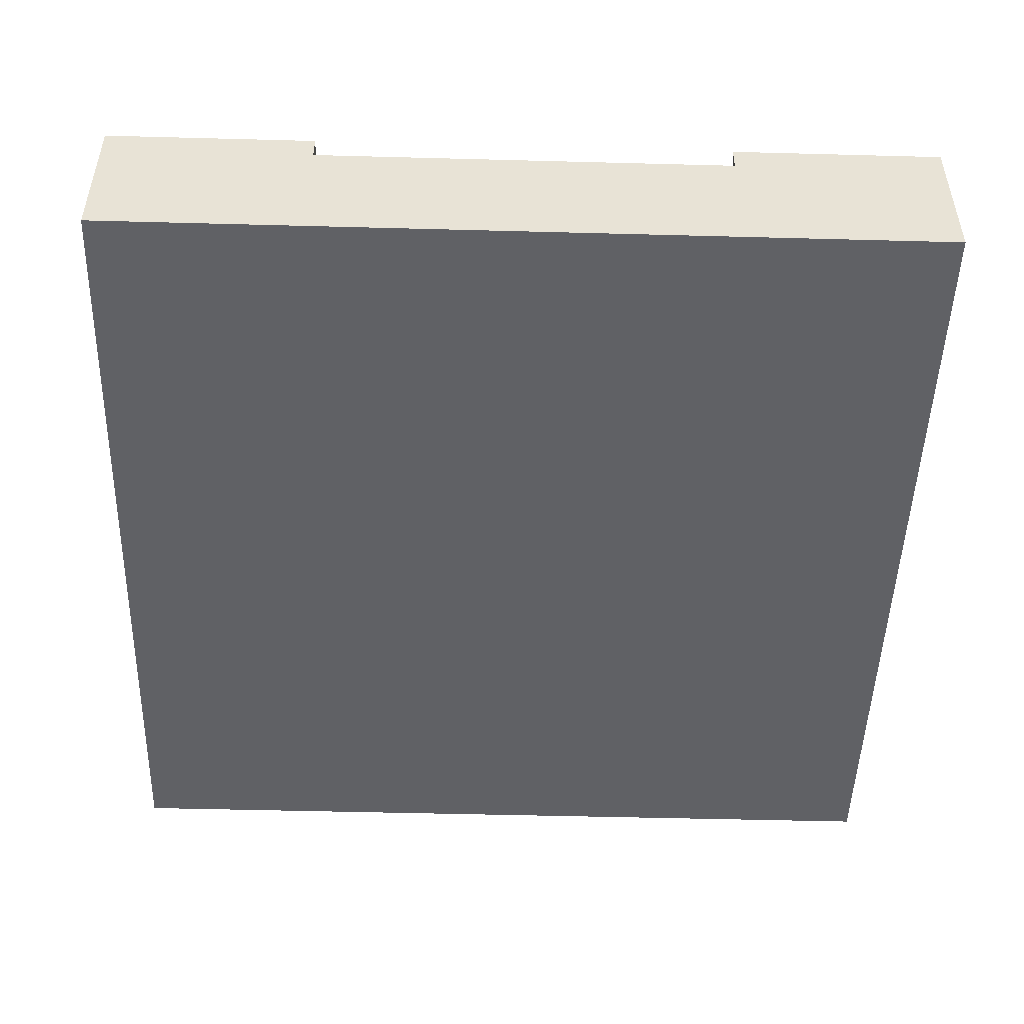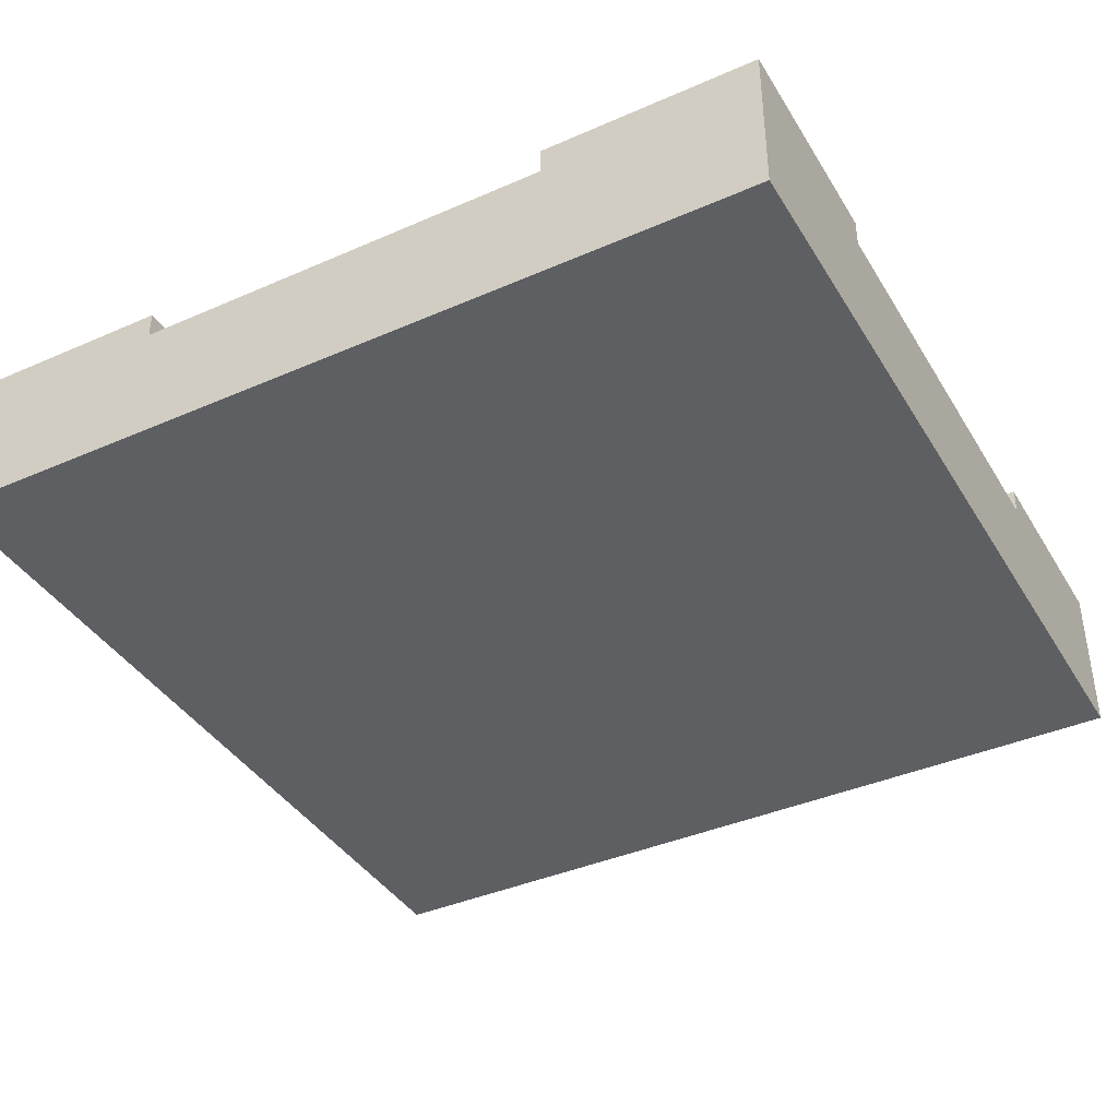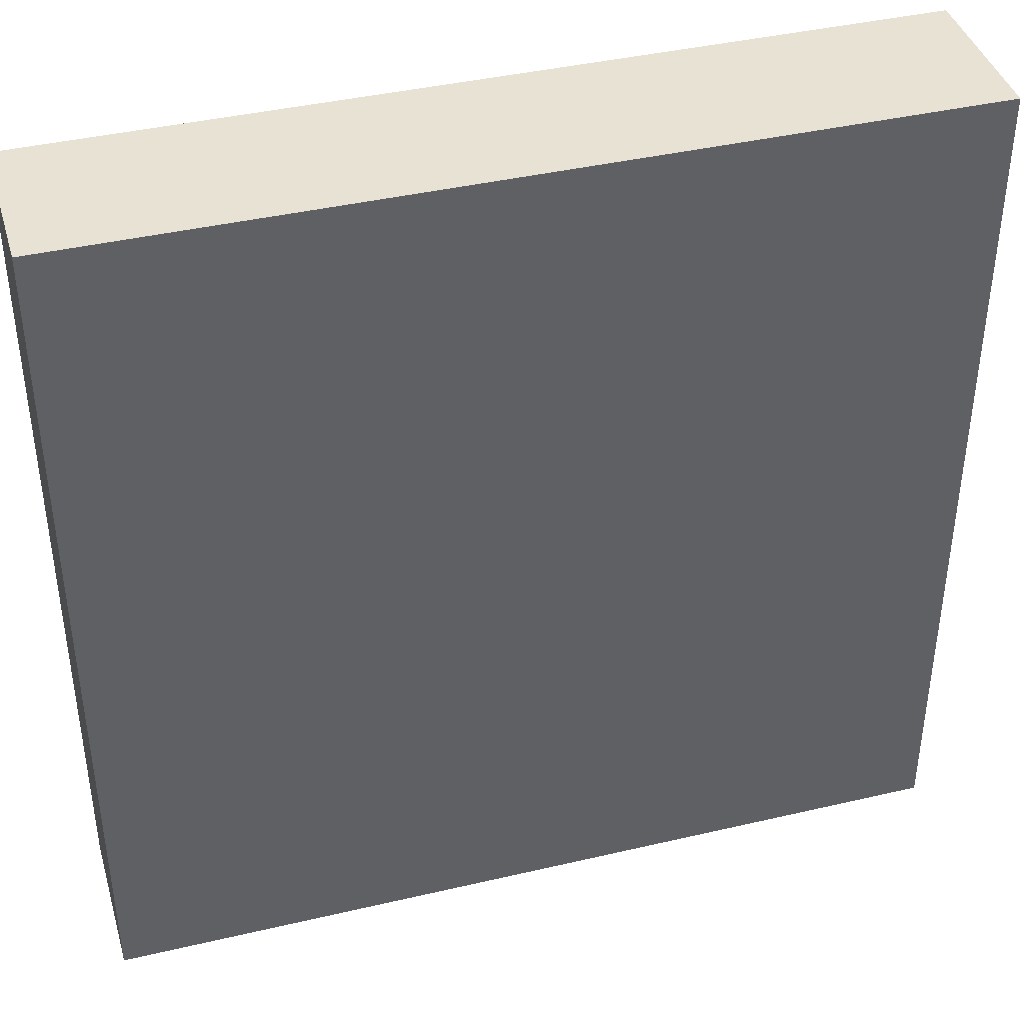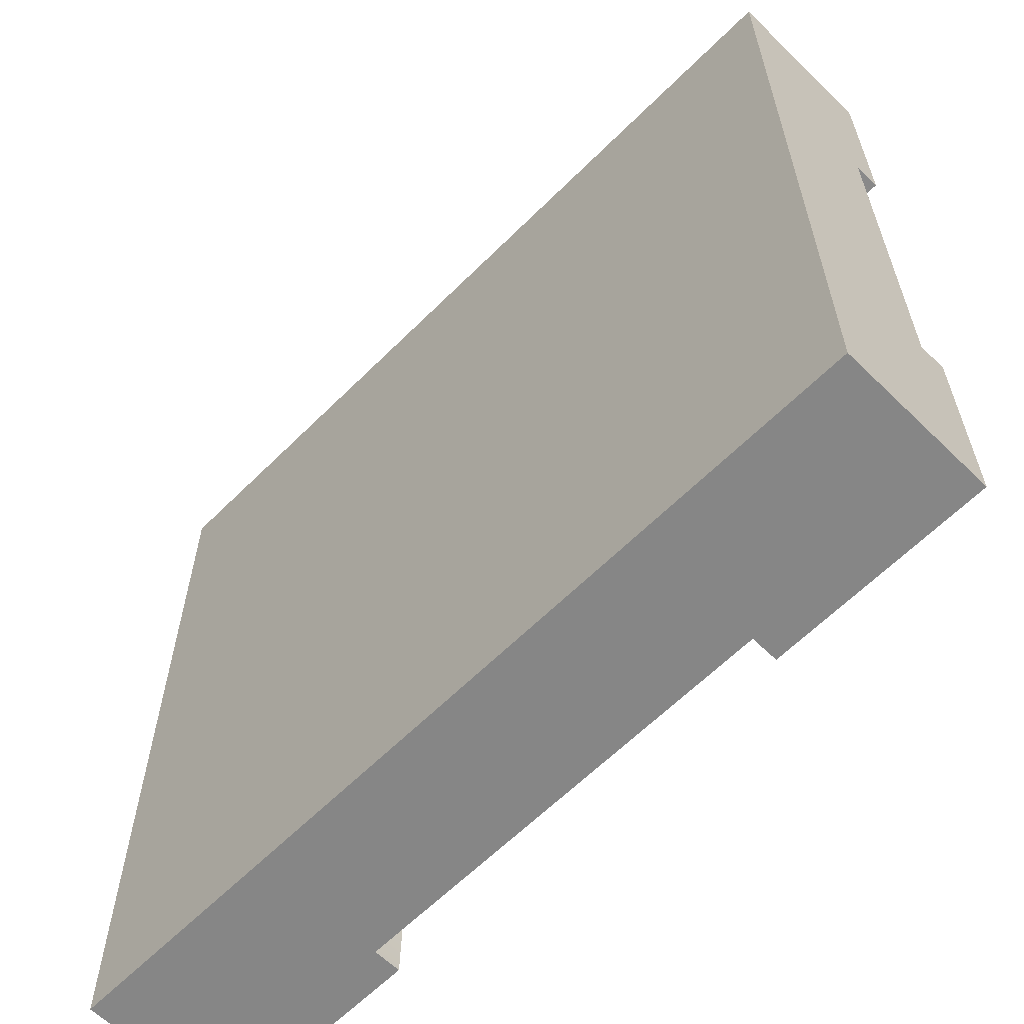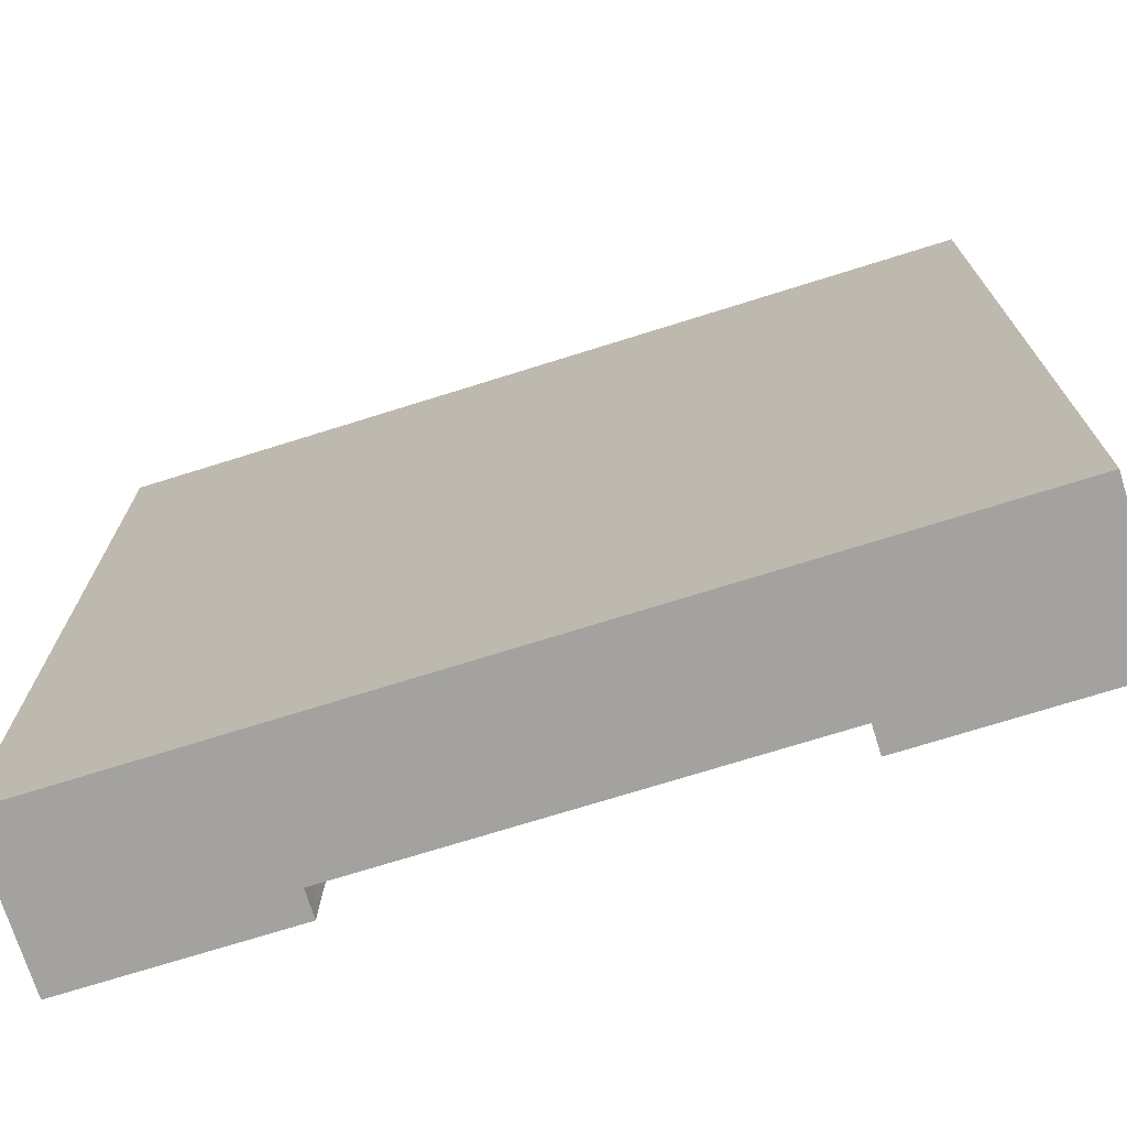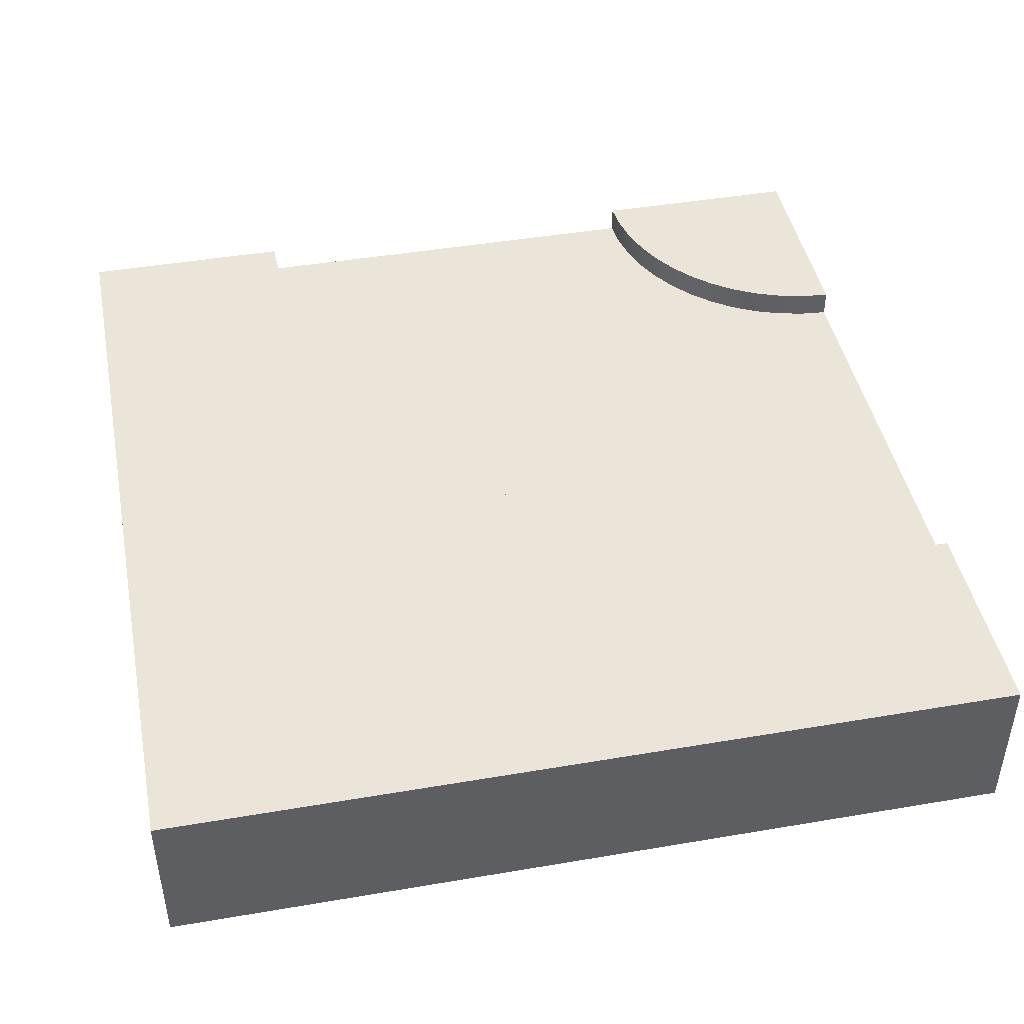
<metadata>
{"format":"obj","ext":"obj","renderer":"f3d","projection":"perspective","resolution":1024,"background":"white","views":[{"elev":-49.0,"azim":88.3,"up":"+Y"},{"elev":-39.6,"azim":118.5,"up":"+Y"},{"elev":40.7,"azim":-16.0,"up":"+Z"},{"elev":-62.0,"azim":45.3,"up":"+Z"},{"elev":-72.6,"azim":17.4,"up":"+Z"},{"elev":44.6,"azim":-11.2,"up":"+Y"}]}
</metadata>
<code>
o Mesh1_Group1_Model.184
v 2.259 0.455 -2.903
v 2.25 0.455 -3
v 0.75 0.455 -3
v 0.7568 0.455 -2.702
v 0.8048 0.455 -2.408
v 0.8929 0.455 -2.123
v 1.02 0.455 -1.853
v 1.182 0.455 -1.603
v 1.378 0.455 -1.378
v 1.603 0.455 -1.182
v 1.853 0.455 -1.02
v 2.123 0.455 -0.8929
v 2.408 0.455 -0.8048
v 2.702 0.455 -0.7568
v 3 0.455 -0.75
v 3 0.455 -2.25
v 2.903 0.455 -2.259
v 2.808 0.455 -2.28
v 2.717 0.455 -2.313
v 2.63 0.455 -2.357
v 2.549 0.455 -2.412
v 2.477 0.455 -2.477
v 2.412 0.455 -2.549
v 2.357 0.455 -2.63
v 2.313 0.455 -2.717
v 2.28 0.455 -2.808
v 2.259 0.55 -2.903
v 2.25 0.55 -3
v 2.28 0.55 -2.808
v 2.313 0.55 -2.717
v 2.357 0.55 -2.63
v 2.412 0.55 -2.549
v 2.477 0.55 -2.477
v 2.549 0.55 -2.412
v 2.63 0.55 -2.357
v 2.717 0.55 -2.313
v 2.808 0.55 -2.28
v 2.903 0.55 -2.259
v 3 0.55 -2.25
v 3 0 -2.25
v 3 0 -3
v 3 0.55 -3
v 3 0 -0.75
v 2.25 0 -3
v 3 0 0
v 0 0 0
v 0 0 -3
v 0.75 0 -3
v 0.75 0.55 -3
v 0 0.55 -3
v 0.7568 0.55 -2.702
v 0 0.55 0
v 3 0.55 0
v 3 0.55 -0.75
v 2.702 0.55 -0.7568
v 2.408 0.55 -0.8048
v 2.123 0.55 -0.8929
v 1.853 0.55 -1.02
v 1.603 0.55 -1.182
v 1.378 0.55 -1.378
v 1.182 0.55 -1.603
v 1.02 0.55 -1.853
v 0.8929 0.55 -2.123
v 0.8048 0.55 -2.408
f 2 1 27 28
f 1 26 29 27
f 26 25 30 29
f 25 24 31 30
f 24 23 32 31
f 23 22 33 32
f 22 21 34 33
f 21 20 35 34
f 20 19 36 35
f 19 18 37 36
f 18 17 38 37
f 17 16 39 38
f 39 16 40 41 42
f 44 41 40 43 45 46 47 48
f 41 44 2 28 42
f 49 3 48 47 50
f 4 3 49 51
f 52 53 54 55 56 57 58 59 60 61 62 63 64 51 49 50
f 46 45 53 52
f 45 43 15 54 53
f 15 14 55 54
f 14 13 56 55
f 13 12 57 56
f 12 11 58 57
f 11 10 59 58
f 10 9 60 59
f 9 8 61 60
f 8 7 62 61
f 7 6 63 62
f 6 5 64 63
f 5 4 51 64
f 47 46 52 50
f 39 42 28 27 29 30 31 32 33 34 35 36 37 38
f 1 2 3 4 5 6 7 8 9 10 11 12 13 14 15 16 17 18 19 20 21 22 23 24 25 26
f 43 40 16 15
f 44 48 3 2

</code>
